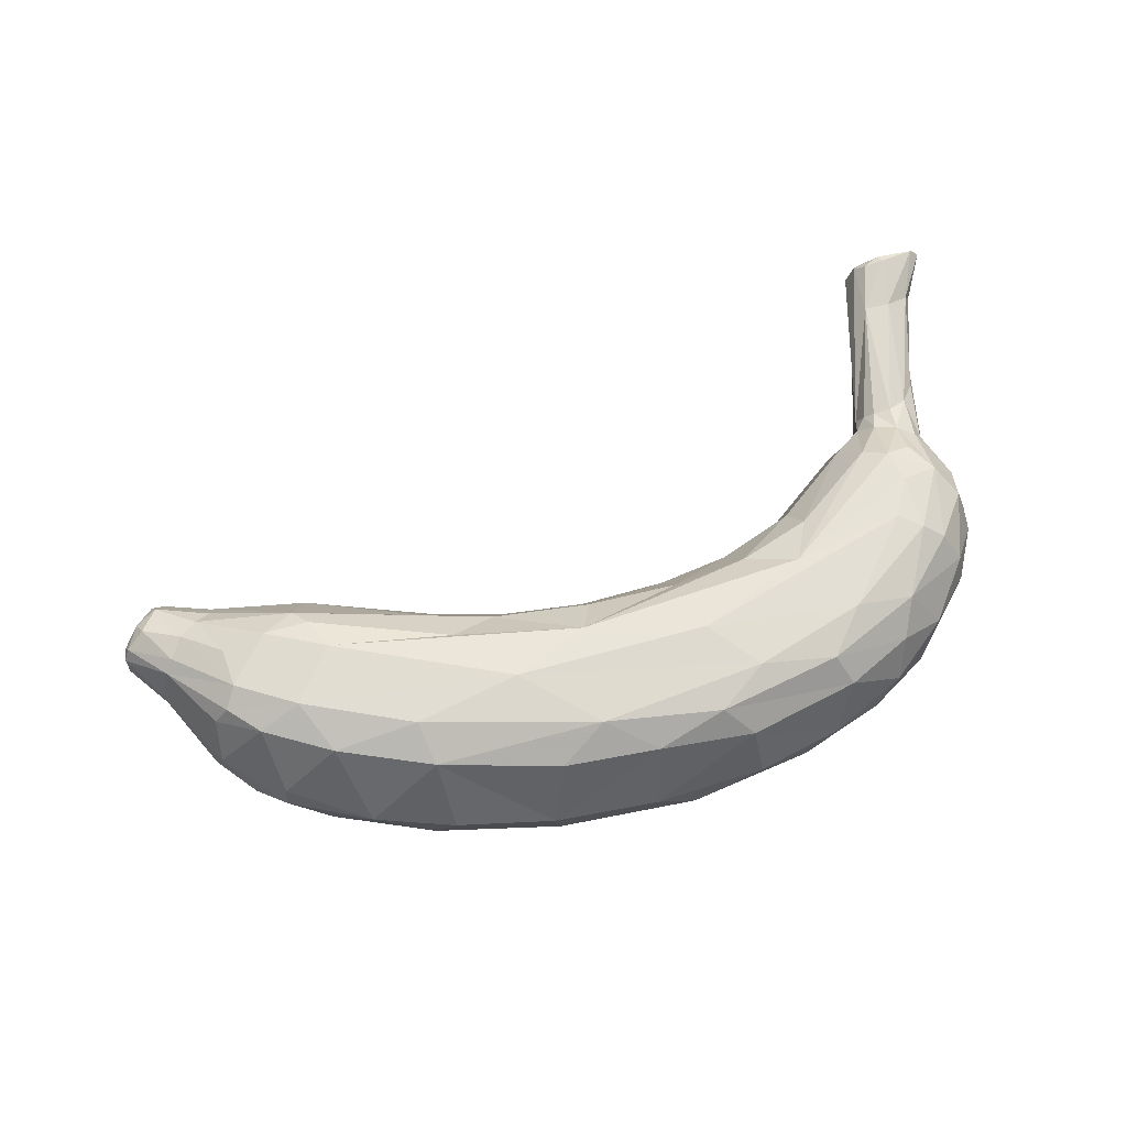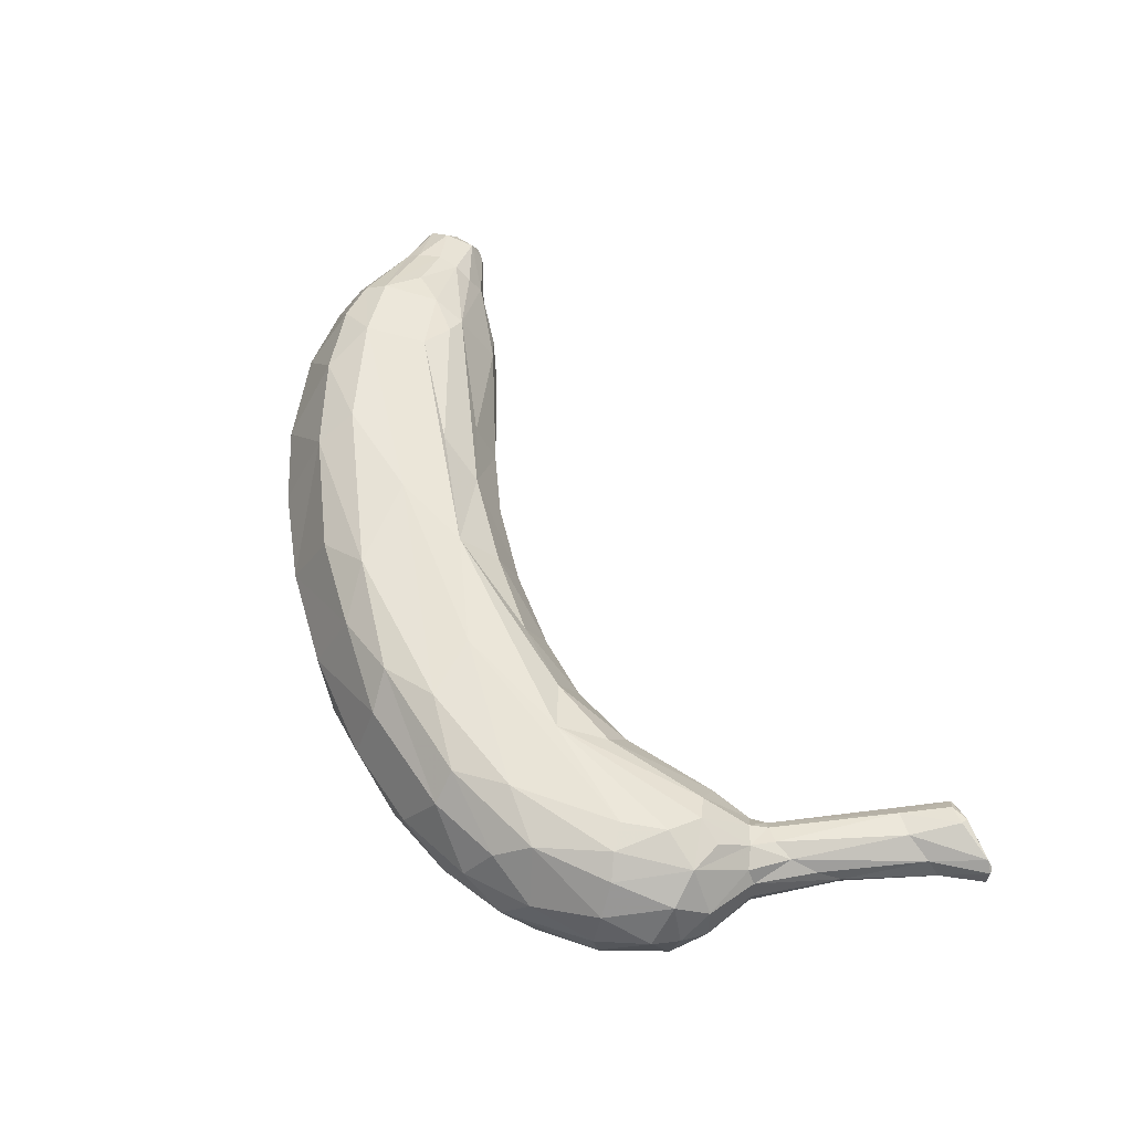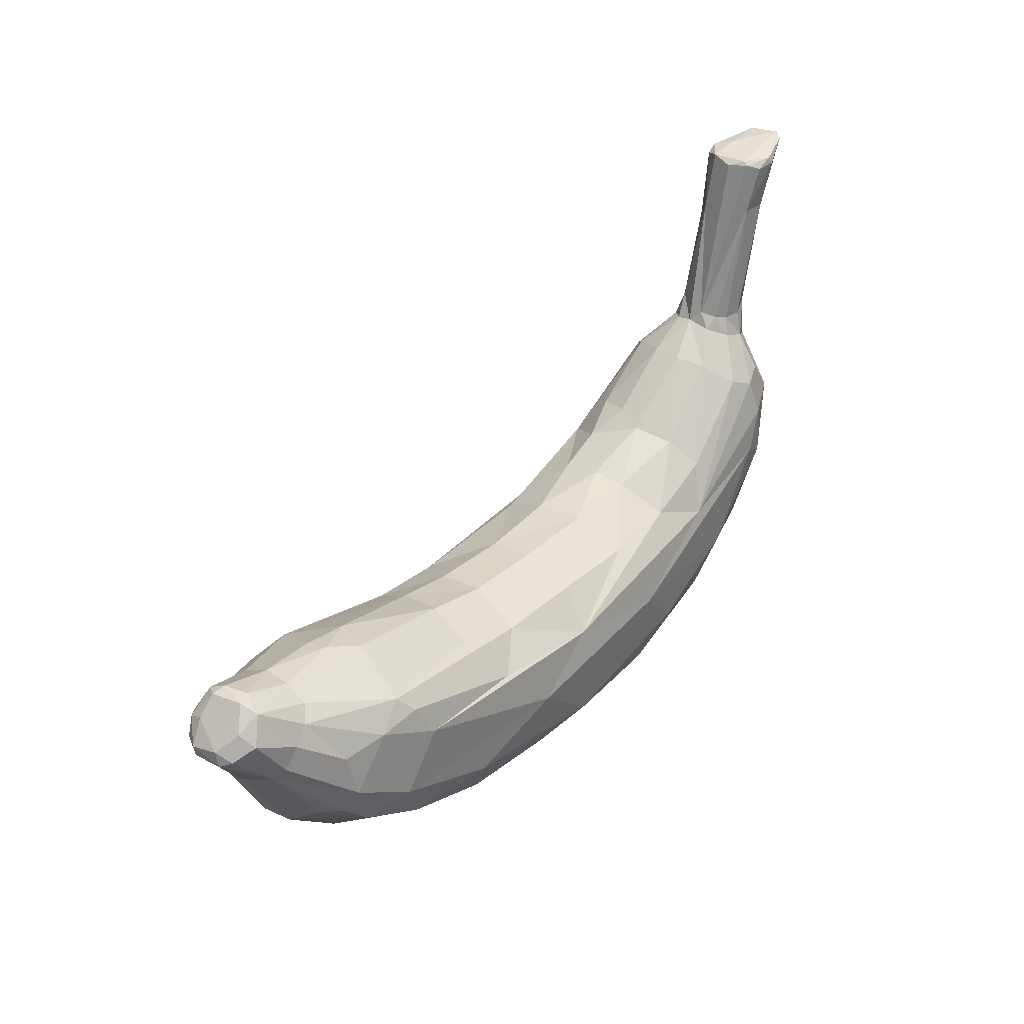
<metadata>
{"format":"obj","ext":"obj","renderer":"f3d","projection":"perspective","resolution":1024,"background":"white","views":[{"elev":67.9,"azim":-12.3,"up":"+Z"},{"elev":57.6,"azim":72.0,"up":"+Z"},{"elev":34.7,"azim":-52.1,"up":"+Y"}]}
</metadata>
<code>
v 0.09449 -0.09741 0.1689
v -0.4326 -0.001084 -0.1674
v 0.5205 -0.2226 0.0008446
v 0.8787 0.631 0.01706
v 0.7032 0.04872 0.1311
v 0.5505 -0.07365 0.1472
v 0.6512 -0.0682 0.118
v 0.6948 0.1421 0.1317
v 0.7604 0.1627 0.103
v 0.6623 0.07356 0.1393
v 0.4736 0.02907 0.1462
v 0.645 0.2197 0.09934
v 0.6842 0.202 0.1147
v 0.5073 0.1076 0.114
v 0.49 0.1449 0.06095
v 0.614 0.2497 0.04816
v 0.4765 0.1566 -0.007435
v 0.6011 0.257 -0.002807
v 0.4477 0.1249 -0.09093
v 0.5012 0.1694 -0.05733
v 0.5236 0.1565 -0.1116
v 0.6082 0.2567 -0.05421
v 0.5037 0.08087 -0.1645
v 0.6727 0.2085 -0.142
v 0.6389 0.2379 -0.1112
v 0.6407 0.1015 -0.1741
v 0.5956 -0.02159 -0.1861
v 0.6739 -0.01326 -0.1662
v 0.5719 -0.08886 -0.1789
v 0.7045 0.08601 -0.1669
v 0.7674 0.14 -0.1321
v 0.6265 -0.1225 -0.1238
v 0.748 0.02935 -0.1298
v 0.6998 -0.08035 -0.09438
v 0.8091 0.113 -0.07842
v 0.6753 -0.1318 -0.0403
v 0.7775 6.8e-05 -0.06083
v 0.7801 -0.008775 -0.0103
v 0.8169 0.07609 -0.001245
v 0.708 -0.09153 0.0288
v 0.615 -0.1743 0.01291
v 0.771 0.006208 0.05172
v 0.6293 -0.1278 0.08123
v 0.7404 0.03293 0.1037
v 0.7981 0.1185 0.06864
v 0.7166 0.186 -0.1465
v 0.7213 0.2721 -0.08567
v 0.778 0.198 -0.1012
v 0.7785 0.2603 -0.04192
v 0.8148 0.1731 -0.03667
v 0.8228 0.1233 -0.009529
v 0.785 0.257 -0.01312
v 0.809 0.176 0.03046
v 0.7776 0.2631 0.01715
v 0.7629 0.2576 0.04213
v 0.7281 0.2147 0.09712
v 0.6923 0.284 0.0511
v 0.7293 0.2722 0.05778
v 0.6681 0.297 0.0194
v 0.6678 0.3053 -0.02134
v 0.6747 0.2979 -0.05078
v 0.7011 0.2885 -0.07443
v 0.7314 0.3153 0.04667
v 0.7017 0.3153 0.0396
v 0.6863 0.3184 0.02516
v 0.676 0.3244 -0.001663
v 0.7025 0.3372 -0.05745
v 0.7583 0.2682 -0.06601
v 0.7309 0.3091 -0.07023
v 0.7698 0.3979 -0.05589
v 0.7955 0.4096 -0.03485
v 0.8033 0.4076 -0.01006
v 0.79 0.3678 0.01494
v 0.7638 0.3312 0.03593
v 0.7441 0.5255 0.04284
v 0.787 0.5243 0.04695
v 0.7475 0.6159 0.03543
v 0.7345 0.6123 0.003076
v 0.7277 0.5197 -0.03796
v 0.7422 0.6215 -0.03209
v 0.7451 0.4949 -0.05668
v 0.7731 0.5109 -0.05953
v 0.8303 0.5685 -0.04015
v 0.8448 0.5588 -0.01204
v 0.8297 0.5441 0.02088
v -0.3359 0.03959 0.1629
v -0.3629 0.09432 0.1459
v -0.1284 0.01672 0.1527
v -0.1698 0.08523 0.09214
v -0.05477 0.05239 0.1045
v -0.1535 0.1136 0.01506
v -0.366 0.1742 0.03479
v -0.3427 0.1727 -0.02535
v -0.03789 0.0875 0.01577
v -0.1513 0.1055 -0.0575
v -0.3861 0.1351 -0.1203
v -0.03977 0.08162 -0.06025
v -0.3592 0.09749 -0.1535
v -0.03874 -0.005646 -0.1727
v -0.1325 0.0594 -0.1309
v -0.359 0.01144 -0.1791
v -0.421 -0.02457 -0.1719
v -0.07629 -0.03674 -0.1853
v -0.3657 -0.09363 -0.1705
v -0.469 -0.07113 -0.14
v -0.1746 -0.1389 -0.1865
v -0.3682 -0.1397 -0.1364
v -0.2045 -0.1957 -0.146
v -0.3889 -0.1912 -0.04837
v -0.5096 -0.1228 -0.03107
v -0.4604 -0.1625 -0.006613
v -0.3209 -0.2282 0.01358
v -0.2215 -0.2523 -0.05233
v -0.4546 -0.1546 0.03459
v -0.3578 -0.1352 0.1367
v -0.186 -0.2676 0.01246
v -0.4719 -0.0732 0.1282
v -0.1984 -0.1938 0.1361
v -0.4012 -0.04939 0.1608
v -0.2152 -0.1258 0.1683
v -0.5124 0.08155 0.1283
v -0.4389 0.09071 0.144
v -0.3878 0.1238 0.1274
v -0.4169 0.1901 0.007314
v -0.4279 0.1882 -0.02574
v -0.4432 0.1027 -0.1472
v -0.4856 0.04698 -0.1529
v -0.5094 0.01309 -0.1464
v -0.5269 -0.02666 -0.126
v -0.5573 -0.0381 -0.07218
v -0.566 -0.06391 -0.0117
v -0.5464 -0.0281 0.09241
v -0.5523 -0.07544 0.02863
v -0.522 -0.02275 0.1243
v -0.5024 0.01112 0.1417
v -0.5826 0.1361 0.09039
v -0.5545 0.1601 0.08362
v -0.5311 0.1781 0.06403
v -0.5314 0.2 0.02828
v -0.5307 0.2039 -0.0164
v -0.533 0.1804 -0.06355
v -0.5562 0.1583 -0.08615
v -0.5907 0.1145 -0.09331
v -0.619 0.0858 -0.07273
v -0.6339 0.06201 -0.0147
v -0.635 0.06306 0.01219
v -0.618 0.08236 0.07144
v -0.6038 0.1005 0.08537
v -0.6225 0.2103 0.05317
v -0.6093 0.226 0.02005
v -0.6182 0.2274 -0.01998
v -0.6228 0.2132 -0.04846
v -0.6425 0.167 -0.07078
v -0.6615 0.1775 -0.05485
v -0.674 0.1465 -0.05173
v -0.6907 0.135 -0.02148
v -0.6896 0.137 0.02891
v -0.68 0.1478 0.04868
v -0.6482 0.1686 0.07008
v 0.3463 -0.1348 -0.1952
v 0.1159 -0.1962 -0.1855
v 0.003595 -0.2312 -0.1524
v 0.2376 -0.2371 -0.1521
v -0.009991 -0.2887 -0.05737
v -0.02087 -0.295 0.01067
v 0.2248 -0.295 -0.05047
v 0.006184 -0.2374 0.124
v 0.156 -0.2998 0.009835
v 0.3323 -0.2421 0.09756
v 0.3439 -0.2807 0.004051
v 0.08377 -0.1884 0.1636
v 0.2844 -0.2057 0.1461
v 0.1683 -0.2418 0.122
v -0.03901 -0.08214 0.1733
v 0.2874 -0.06258 0.1663
v 0.08745 -0.01869 0.1572
v 0.1103 0.04134 0.1003
v 0.2622 0.04187 0.1084
v 0.1064 0.0766 0.01349
v 0.2517 0.08276 0.02199
v 0.1065 0.07159 -0.05939
v 0.2477 0.07848 -0.06191
v 0.02552 0.02753 -0.1465
v 0.3487 0.00632 -0.1794
v 0.2634 0.03392 -0.1459
v 0.2685 -0.05405 -0.1923
v 0.3869 0.06052 0.1152
v 0.369 0.1014 0.03536
v 0.3644 0.1074 -0.02155
v 0.372 0.09377 -0.09082
v 0.4073 -0.1872 -0.1712
v 0.4381 -0.2467 -0.07566
v 0.5469 -0.1579 -0.1438
v 0.4871 -0.2395 -0.00129
v 0.5747 -0.1987 -0.04289
v 0.5188 -0.1893 0.08917
v 0.4923 -0.1521 0.1355
v 0.3639 -0.1443 0.159
v 0.798 0.6099 0.05837
v 0.7645 0.6078 0.05254
v 0.7919 0.6216 0.05453
v 0.7615 0.6114 -0.0583
v 0.7883 0.6103 -0.06411
v 0.7795 0.6222 -0.05876
v 0.8447 0.6189 -0.04544
v 0.8788 0.6292 -0.01393
v 0.862 0.6313 0.03442
v -0.6318 0.2243 0.02639
v -0.6884 0.1605 0.02098
v -0.6596 0.1894 0.04597
v -0.6659 0.1892 -0.03011
v -0.6381 0.2203 -0.02677
v -0.6915 0.1509 -0.02466
v 0.7492 0.622 0.02676
v 0.8028 0.6298 -0.02804
v 0.8701 0.6371 0.02013
v 0.8686 0.6317 -0.03128
v 0.0367 -0.09382 0.1706
v -0.02538 -0.09393 0.1722
v -0.07728 -0.09162 0.1722
v -0.3673 -0.06332 0.1622
v -0.3928 -0.0659 0.1562
v -0.4317 -0.05966 0.1468
v -0.502 -0.04284 0.1259
v -0.5447 -0.02771 0.09472
v -0.5492 -0.02385 0.09161
v -0.5687 -0.005124 0.07219
v -0.6266 0.04908 0.01385
v -0.6221 0.03932 0.007723
v -0.6099 0.01749 -0.01364
v -0.6001 0.01785 -0.04006
v -0.5827 0.01279 -0.07241
v -0.5726 0.02913 -0.09958
v -0.5106 0.01028 -0.145
v -0.5081 0.01037 -0.1462
v -0.5 0.009122 -0.1491
v -0.4434 0.0002181 -0.1653
v -0.4341 0.03252 -0.1635
v -0.3914 0.04664 -0.1668
v -0.3591 0.07205 -0.161
v -0.3204 0.07909 -0.1579
v -0.2641 0.06689 -0.1592
v -0.06751 0.01432 -0.1599
v -0.0149 0.006664 -0.163
v 0.1904 0.01671 -0.1632
v 0.3086 0.01931 -0.1636
v 0.4731 0.07488 -0.1621
v 0.4918 0.08203 -0.1578
v 0.4969 0.08625 -0.1555
v 0.5074 0.09484 -0.1547
v 0.6359 0.2344 -0.1124
v 0.639 0.2378 -0.1113
v 0.6393 0.2382 -0.111
v 0.6859 0.2939 -0.06079
v 0.7022 0.3267 -0.06108
v 0.7079 0.3319 -0.05986
v 0.7346 0.4558 -0.05687
v 0.7435 0.4972 -0.05494
v 0.7495 0.5262 -0.05711
v 0.7784 0.6107 -0.06197
v 0.7822 0.6186 -0.06039
v 0.7904 0.6216 -0.05655
v 0.807 0.6251 -0.05028
v 0.8421 0.6309 -0.02998
v 0.869 0.6331 -0.01767
v 0.8627 0.6318 0.03314
v 0.8546 0.6303 0.03654
v 0.839 0.6236 0.04302
v 0.7964 0.5975 0.05672
v 0.7568 0.5252 0.04406
v 0.7416 0.484 0.04359
v 0.7287 0.4493 0.04166
v 0.6963 0.3164 0.03458
v 0.6941 0.2901 0.04888
v 0.6939 0.2835 0.05139
v 0.6919 0.2797 0.05447
v 0.6656 0.2104 0.1074
v 0.5702 0.1084 0.1317
v 0.5301 0.05797 0.1425
v 0.5147 0.03877 0.1447
v 0.3909 -0.01162 0.1551
v 0.2558 -0.05564 0.1649
v 0.1675 -0.06976 0.1689
v 0.1124 -0.1055 0.1679
v 0.2358 -0.1645 0.1611
v 0.2792 -0.2052 0.1465
v 0.2819 -0.2065 0.1455
v 0.2863 -0.2071 0.1442
v 0.431 -0.2141 0.09312
v 0.4974 -0.2232 0.02805
v 0.5182 -0.2237 0.002158
v 0.84 0.5542 -0.001669
v 0.8189 0.4644 -0.0108
v 0.8022 0.4079 -0.01351
v 0.7999 0.3878 -0.01432
v 0.783 0.258 -0.02208
v 0.801 0.2119 -0.02577
v 0.8139 0.1736 -0.02632
v 0.8169 0.16 -0.0295
v 0.8179 0.1196 -0.03433
v 0.8138 0.09088 -0.03219
v 0.8004 0.04414 -0.02629
v 0.779 -0.004925 -0.0323
v 0.7262 -0.07201 -0.02572
v 0.6835 -0.1217 -0.02292
v 0.6502 -0.1495 -0.01813
v 0.6006 -0.183 -0.007039
v -0.4143 -0.02065 -0.1727
v -0.3995 -0.05139 -0.1713
v -0.3838 -0.08969 -0.1651
v -0.3661 -0.101 -0.165
v -0.3032 -0.1394 -0.1532
v -0.1964 -0.1803 -0.157
v -0.06083 -0.2202 -0.1504
v 0.0019 -0.2384 -0.1405
v 0.08376 -0.2543 -0.1154
v 0.2282 -0.2795 -0.07777
v 0.2832 -0.2818 -0.05737
v 0.3871 -0.2651 -0.03247
v 0.4769 -0.241 -0.0168
v 0.4978 -0.2346 -0.006361
f 164 315 316
f 1 218 284
f 220 219 174
f 171 219 220
f 90 176 177
f 213 209 211
f 179 180 181
f 231 230 145
f 220 221 120
f 223 224 117
f 6 5 10
f 195 307 3
f 195 321 320
f 188 178 187
f 120 221 222
f 24 252 253
f 225 226 132
f 311 310 104
f 115 222 223
f 110 131 130
f 106 101 103
f 236 235 128
f 103 186 106
f 20 22 21
f 117 224 225
f 163 317 316
f 140 124 125
f 226 227 132
f 114 112 115
f 60 79 67
f 102 237 2
f 174 119 221
f 7 6 197
f 248 249 23
f 133 132 227
f 198 197 6
f 79 258 257
f 133 228 229
f 92 89 91
f 177 176 178
f 144 128 234
f 47 68 48
f 229 230 131
f 46 30 26
f 308 309 102
f 79 80 202
f 131 230 231
f 70 82 83
f 231 232 130
f 161 163 162
f 129 130 232
f 59 65 66
f 233 234 129
f 147 146 227
f 58 56 9
f 5 6 7
f 105 129 234
f 105 235 236
f 283 174 218
f 121 122 137
f 90 123 88
f 236 237 102
f 127 238 2
f 61 22 60
f 219 218 174
f 127 237 236
f 235 234 128
f 163 192 318
f 292 293 84
f 126 239 238
f 316 317 166
f 138 139 149
f 223 222 119
f 157 145 146
f 61 254 253
f 229 228 146
f 233 232 144
f 8 5 9
f 144 232 231
f 81 82 69
f 106 162 314
f 12 57 59
f 136 137 149
f 317 318 166
f 29 28 32
f 23 26 184
f 145 230 229
f 107 312 313
f 126 127 143
f 243 244 99
f 112 116 118
f 228 227 146
f 164 108 314
f 92 93 124
f 239 240 101
f 225 224 134
f 4 292 84
f 63 271 272
f 147 226 225
f 119 134 224
f 170 319 320
f 222 221 119
f 279 278 11
f 105 102 309
f 316 315 162
f 107 105 310
f 265 4 217
f 311 312 107
f 211 209 212
f 157 158 209
f 313 314 108
f 194 321 3
f 27 29 160
f 170 166 318
f 264 265 217
f 320 321 194
f 192 193 195
f 320 319 192
f 71 84 293
f 281 280 11
f 319 318 192
f 148 159 158
f 315 314 162
f 45 39 51
f 84 217 206
f 313 312 106
f 69 62 255
f 53 51 299
f 106 312 311
f 63 76 270
f 310 309 104
f 101 104 309
f 78 77 214
f 257 256 67
f 101 308 2
f 291 290 194
f 95 91 94
f 169 194 290
f 289 288 169
f 173 169 288
f 173 287 286
f 114 115 117
f 286 285 171
f 284 285 198
f 198 285 286
f 33 35 37
f 286 287 172
f 27 28 29
f 253 252 25
f 287 288 172
f 133 110 111
f 196 172 288
f 289 290 196
f 69 70 68
f 41 196 290
f 199 200 75
f 41 291 3
f 73 72 85
f 4 265 216
f 121 135 122
f 210 208 209
f 216 265 264
f 96 126 141
f 215 264 263
f 263 262 204
f 95 93 91
f 262 261 204
f 202 204 261
f 260 259 202
f 151 140 152
f 79 202 259
f 74 54 73
f 256 255 67
f 113 109 107
f 170 168 166
f 61 67 255
f 252 251 25
f 153 143 144
f 21 25 251
f 191 29 193
f 93 96 125
f 19 21 250
f 187 15 188
f 169 168 170
f 190 19 249
f 190 248 247
f 247 246 185
f 185 246 245
f 245 244 183
f 100 183 244
f 101 106 104
f 51 53 45
f 100 243 242
f 58 275 276
f 209 208 212
f 272 271 75
f 242 241 98
f 294 293 72
f 241 240 98
f 19 20 21
f 126 98 240
f 238 239 101
f 103 101 240
f 103 241 242
f 242 243 99
f 8 13 278
f 184 99 244
f 200 201 77
f 245 246 184
f 184 246 247
f 247 248 23
f 249 250 23
f 49 296 297
f 250 251 23
f 269 270 76
f 24 23 251
f 188 17 189
f 253 254 62
f 181 97 179
f 80 78 214
f 254 255 62
f 18 16 60
f 176 174 283
f 69 256 257
f 90 177 179
f 257 258 81
f 258 259 81
f 85 4 207
f 199 201 200
f 203 81 259
f 260 261 203
f 205 203 261
f 80 215 204
f 205 262 263
f 135 136 148
f 100 97 183
f 123 138 137
f 263 264 217
f 176 282 281
f 74 73 85
f 280 279 11
f 272 273 64
f 12 11 278
f 12 277 276
f 44 45 9
f 276 275 57
f 147 135 148
f 275 274 57
f 206 217 4
f 65 57 274
f 65 273 272
f 119 135 134
f 168 169 173
f 271 270 75
f 208 151 212
f 75 270 269
f 269 268 199
f 147 158 157
f 30 31 33
f 201 199 268
f 216 201 267
f 266 4 216
f 167 173 171
f 4 266 207
f 266 267 207
f 123 92 139
f 267 268 207
f 96 95 100
f 76 207 268
f 80 216 215
f 281 282 175
f 273 274 64
f 177 178 180
f 105 107 110
f 210 149 208
f 58 64 274
f 276 277 13
f 297 296 52
f 277 278 13
f 10 8 279
f 27 186 26
f 10 280 281
f 156 145 157
f 282 283 175
f 20 19 17
f 307 306 41
f 40 41 306
f 40 305 304
f 155 156 213
f 304 303 38
f 29 32 193
f 38 303 302
f 112 114 111
f 302 301 39
f 39 301 300
f 300 299 51
f 53 298 297
f 52 296 295
f 295 294 72
f 128 144 143
f 85 72 293
f 83 205 217
f 292 4 85
f 35 31 48
f 49 71 294
f 198 172 197
f 183 181 185
f 295 296 49
f 9 5 44
f 193 192 191
f 297 298 50
f 70 83 71
f 298 299 50
f 15 16 18
f 35 50 299
f 35 33 31
f 300 301 35
f 124 140 139
f 35 301 302
f 302 303 37
f 37 303 304
f 160 106 186
f 304 305 36
f 66 78 79
f 38 39 42
f 40 42 7
f 305 306 36
f 180 178 188
f 195 36 306
f 5 7 44
f 5 8 10
f 8 9 13
f 14 12 16
f 137 138 149
f 96 141 140
f 12 14 11
f 32 36 195
f 16 12 59
f 136 149 159
f 14 16 15
f 17 19 190
f 20 17 22
f 176 90 88
f 87 86 88
f 21 22 25
f 22 17 18
f 25 22 61
f 23 24 26
f 26 24 46
f 28 27 30
f 30 27 26
f 28 30 33
f 31 30 46
f 159 148 136
f 31 46 48
f 187 176 11
f 32 28 34
f 113 116 112
f 86 174 176
f 28 33 34
f 121 137 136
f 34 36 32
f 36 34 37
f 37 34 33
f 40 38 42
f 7 43 40
f 42 39 45
f 42 45 44
f 43 7 197
f 40 43 41
f 93 95 96
f 7 42 44
f 68 47 69
f 83 82 205
f 48 68 49
f 155 154 153
f 29 191 160
f 47 48 46
f 48 49 50
f 49 68 71
f 15 18 17
f 50 35 48
f 189 17 190
f 53 52 54
f 18 60 22
f 54 52 72
f 53 54 55
f 55 9 53
f 9 55 58
f 196 43 197
f 53 9 45
f 60 59 66
f 58 13 56
f 158 147 148
f 82 81 203
f 56 13 9
f 147 134 135
f 60 16 59
f 61 60 67
f 24 47 46
f 47 24 62
f 65 59 57
f 66 65 75
f 70 69 82
f 68 70 71
f 210 158 159
f 84 83 217
f 74 58 55
f 58 74 63
f 10 175 6
f 74 55 54
f 63 64 58
f 76 63 74
f 66 75 77
f 167 165 173
f 66 77 78
f 77 75 200
f 79 78 80
f 66 79 60
f 71 83 84
f 115 112 118
f 76 74 85
f 86 87 122
f 110 130 129
f 88 86 176
f 150 151 208
f 87 88 123
f 17 188 15
f 139 92 124
f 174 86 119
f 90 89 123
f 144 145 156
f 89 90 91
f 123 89 92
f 92 91 93
f 96 100 98
f 100 95 97
f 161 106 160
f 151 152 212
f 96 98 126
f 97 95 94
f 103 99 186
f 116 113 164
f 113 112 109
f 120 115 118
f 120 118 171
f 149 210 159
f 135 121 136
f 122 135 119
f 87 123 122
f 122 123 137
f 138 123 139
f 141 126 142
f 201 214 77
f 129 105 110
f 127 128 143
f 131 110 133
f 117 132 133
f 142 126 143
f 139 140 150
f 140 125 96
f 125 124 93
f 141 142 152
f 150 140 151
f 111 114 133
f 139 150 149
f 149 150 208
f 15 187 14
f 178 176 187
f 152 140 141
f 152 142 153
f 143 153 142
f 152 153 154
f 155 144 156
f 144 155 153
f 156 157 213
f 147 157 146
f 106 161 162
f 161 160 191
f 168 173 165
f 169 170 194
f 166 168 164
f 110 107 109
f 171 118 167
f 177 180 179
f 183 97 181
f 186 99 184
f 6 175 198
f 187 11 14
f 188 189 180
f 182 189 190
f 189 182 180
f 182 190 185
f 27 160 186
f 191 163 161
f 163 191 192
f 193 32 195
f 109 111 110
f 196 41 43
f 197 172 196
f 202 80 204
f 82 203 205
f 84 206 4
f 85 207 76
f 158 210 209
f 155 213 154
f 209 213 157
f 213 211 154
f 186 184 26
f 216 80 214
f 201 216 214
f 47 62 69
f 54 72 73
f 91 90 94
f 113 107 108
f 111 109 112
f 122 119 86
f 118 116 165
f 114 117 133
f 152 154 212
f 164 113 108
f 164 165 116
f 165 164 168
f 165 167 118
f 90 179 94
f 97 94 179
f 181 180 182
f 185 181 182
f 212 154 211
f 316 166 164
f 220 120 171
f 171 284 219
f 219 284 218
f 171 285 284
f 3 321 195
f 320 192 195
f 222 115 120
f 253 62 24
f 223 117 115
f 225 132 117
f 316 162 163
f 2 308 102
f 221 220 174
f 227 228 133
f 257 67 79
f 229 131 133
f 234 233 144
f 231 130 131
f 232 233 129
f 227 226 147
f 234 235 105
f 236 102 105
f 218 1 283
f 2 237 127
f 236 128 127
f 318 317 163
f 238 127 126
f 253 25 61
f 231 145 144
f 314 313 106
f 229 146 145
f 313 108 107
f 314 315 164
f 272 64 63
f 225 134 147
f 224 223 119
f 320 194 170
f 309 310 105
f 310 311 107
f 3 291 194
f 318 319 170
f 293 294 71
f 255 256 69
f 299 298 53
f 311 104 106
f 270 271 63
f 309 308 101
f 2 238 101
f 290 289 169
f 288 287 173
f 286 171 173
f 198 283 284
f 284 283 1
f 198 175 283
f 286 172 198
f 288 289 196
f 290 291 41
f 3 307 41
f 264 215 216
f 263 204 215
f 261 260 202
f 259 258 79
f 255 254 61
f 251 250 21
f 250 249 19
f 249 248 190
f 247 185 190
f 245 183 185
f 244 243 100
f 242 98 100
f 276 13 58
f 240 239 126
f 240 241 103
f 242 99 103
f 278 279 8
f 244 245 184
f 247 23 184
f 297 50 49
f 251 252 24
f 283 282 176
f 257 81 69
f 259 260 203
f 261 262 205
f 263 217 205
f 281 11 176
f 278 277 12
f 276 57 12
f 274 273 65
f 272 75 65
f 269 199 75
f 268 267 201
f 267 266 216
f 268 269 76
f 274 275 58
f 279 280 10
f 281 175 10
f 306 305 40
f 304 38 40
f 302 39 38
f 300 51 39
f 297 52 53
f 295 72 52
f 293 292 85
f 294 295 49
f 299 300 35
f 302 37 35
f 304 36 37
f 306 307 195

</code>
